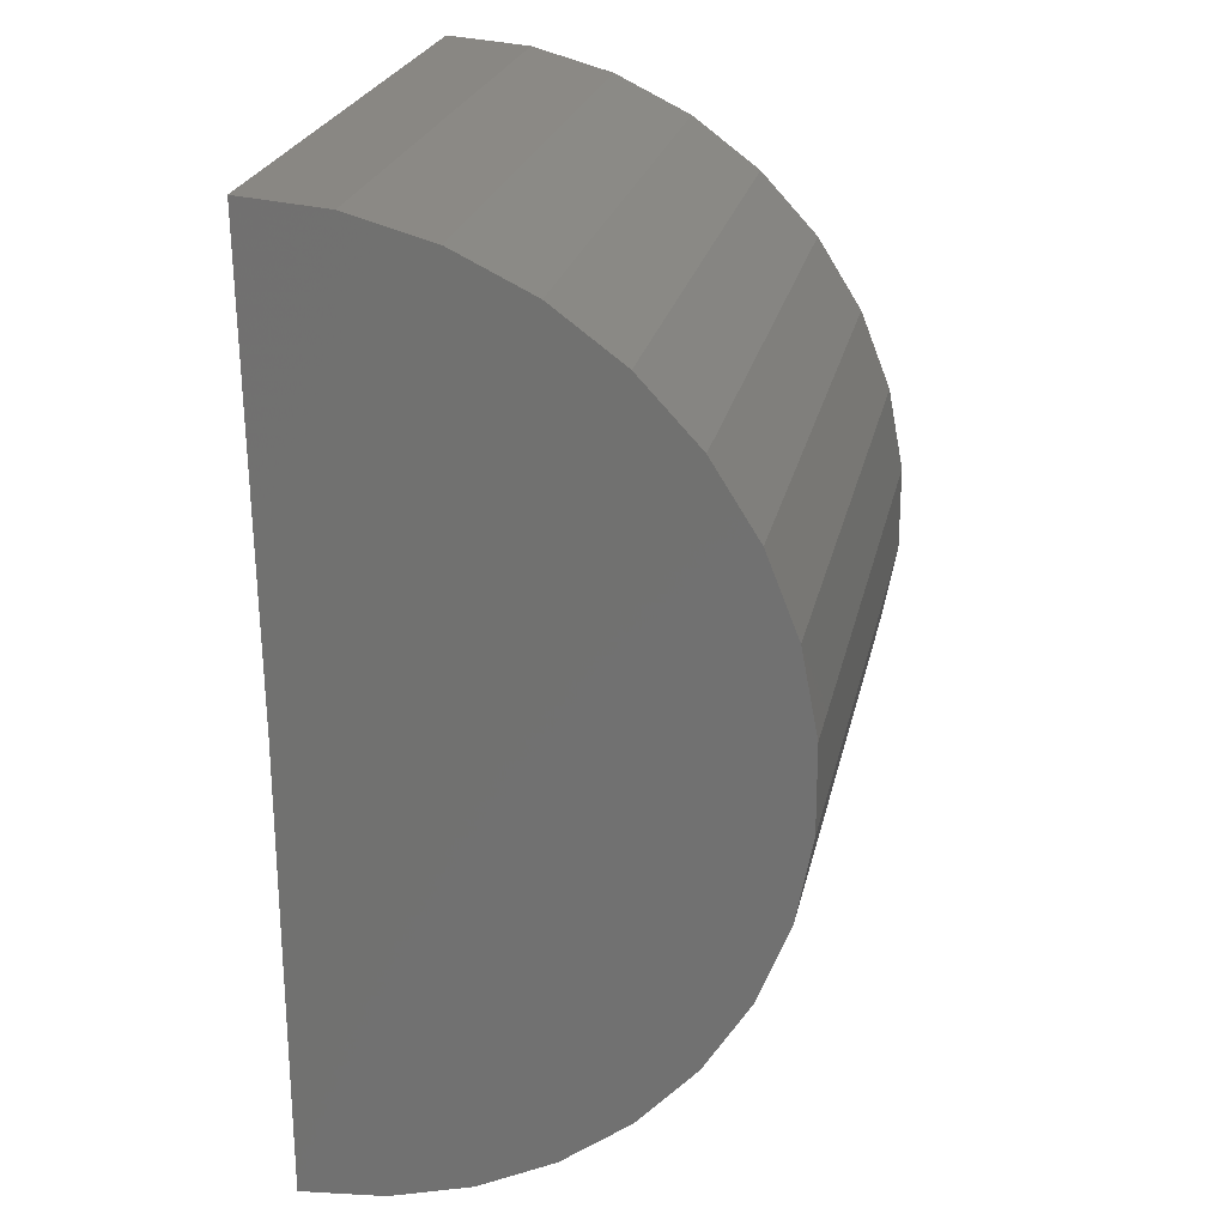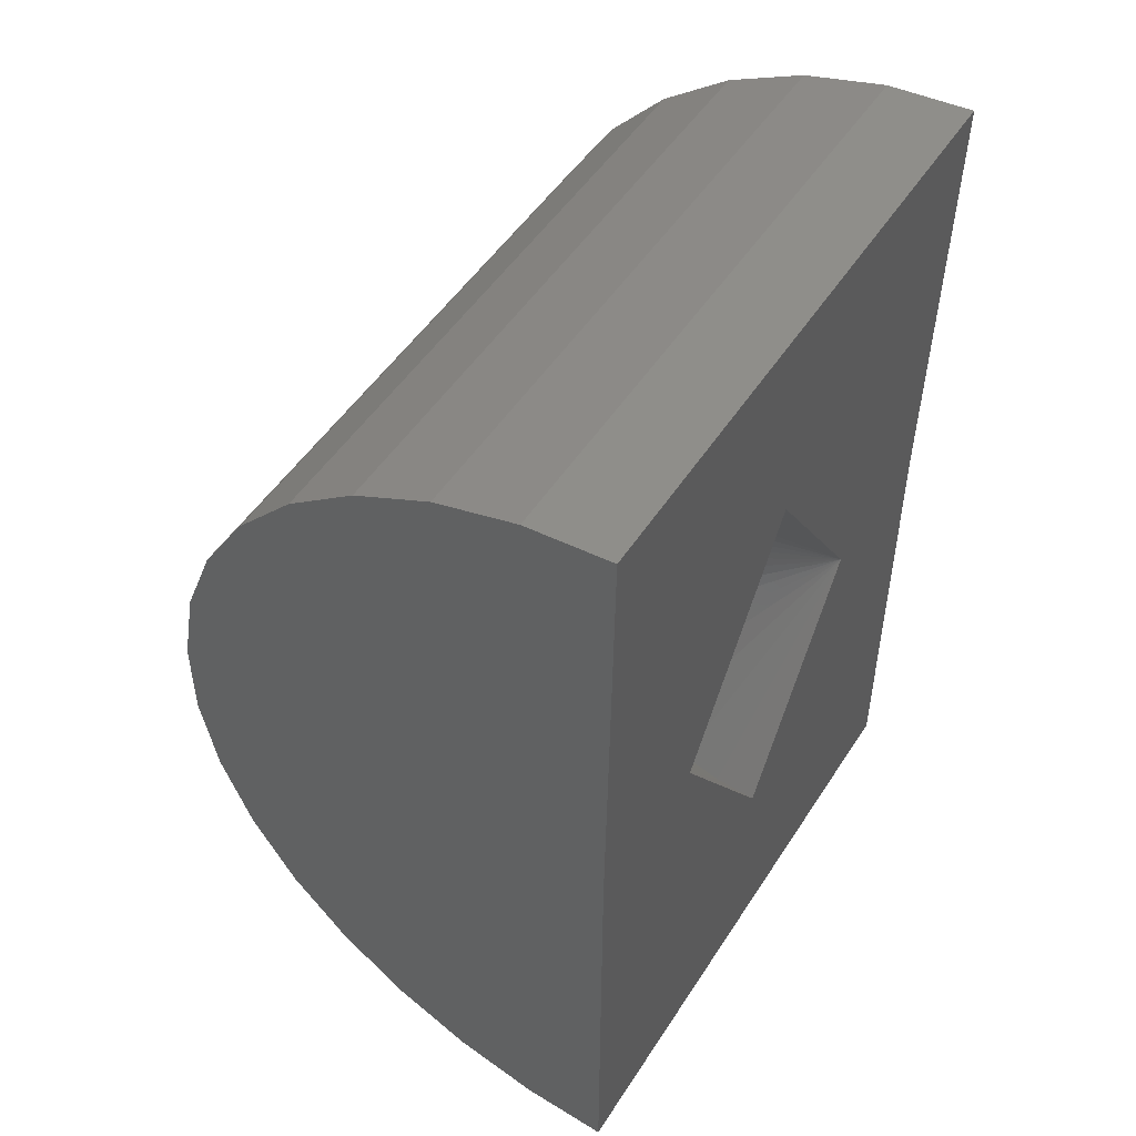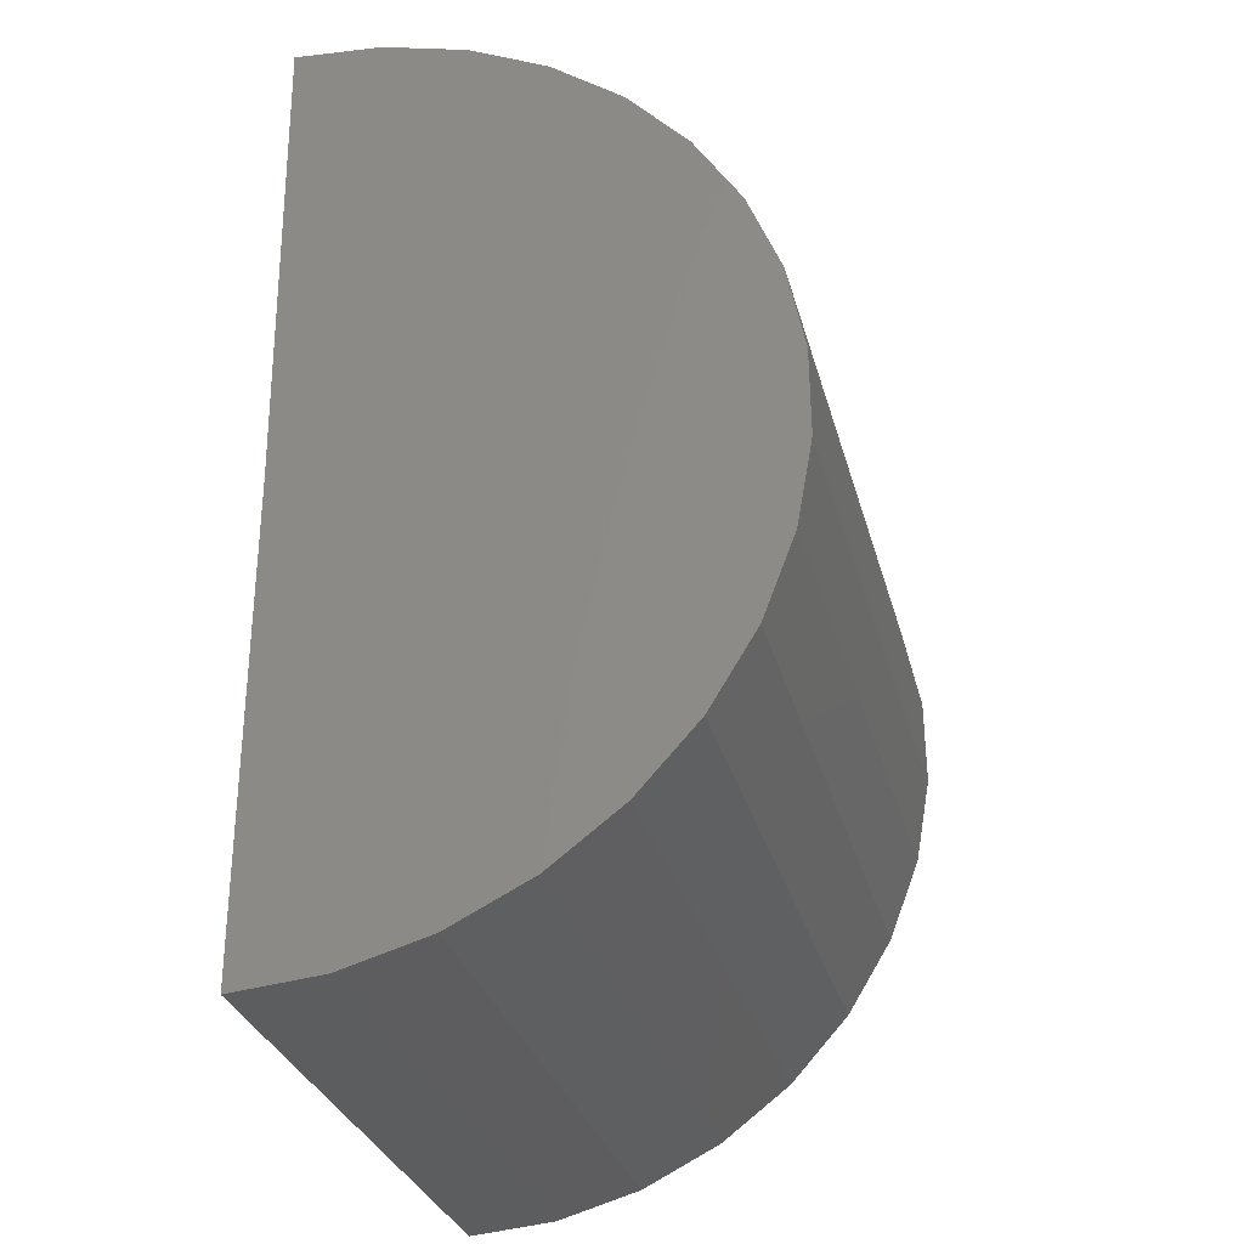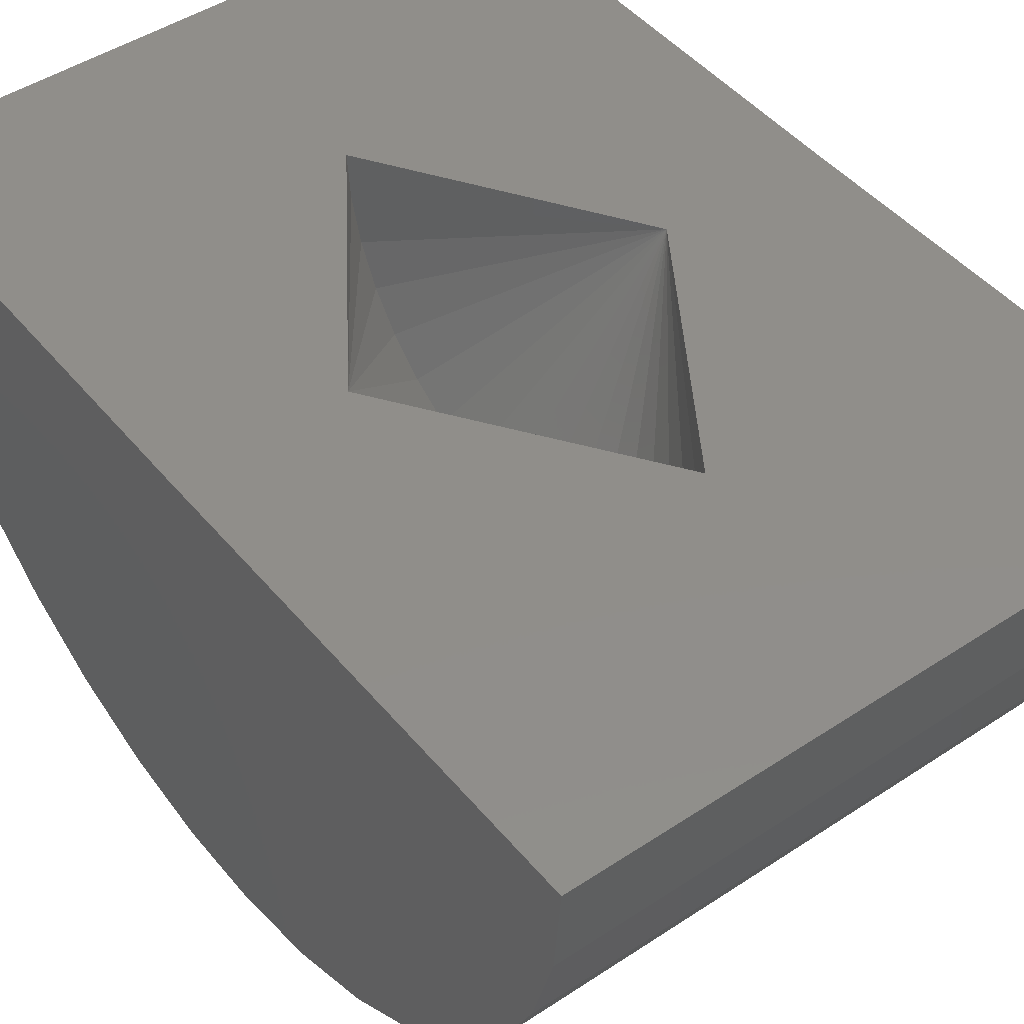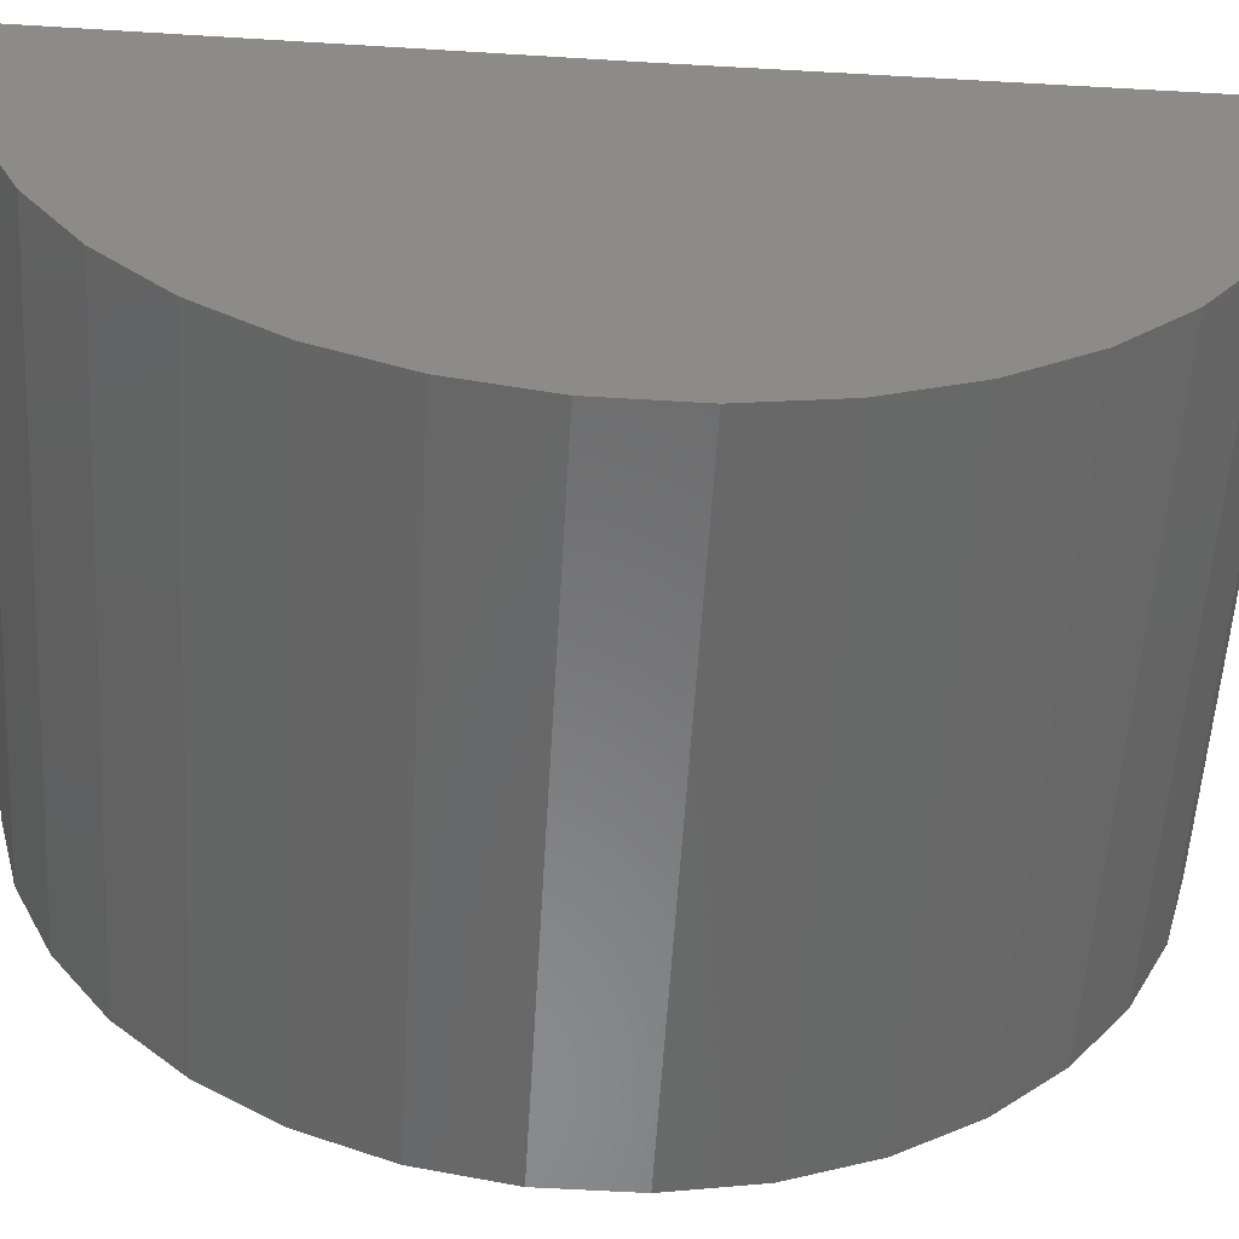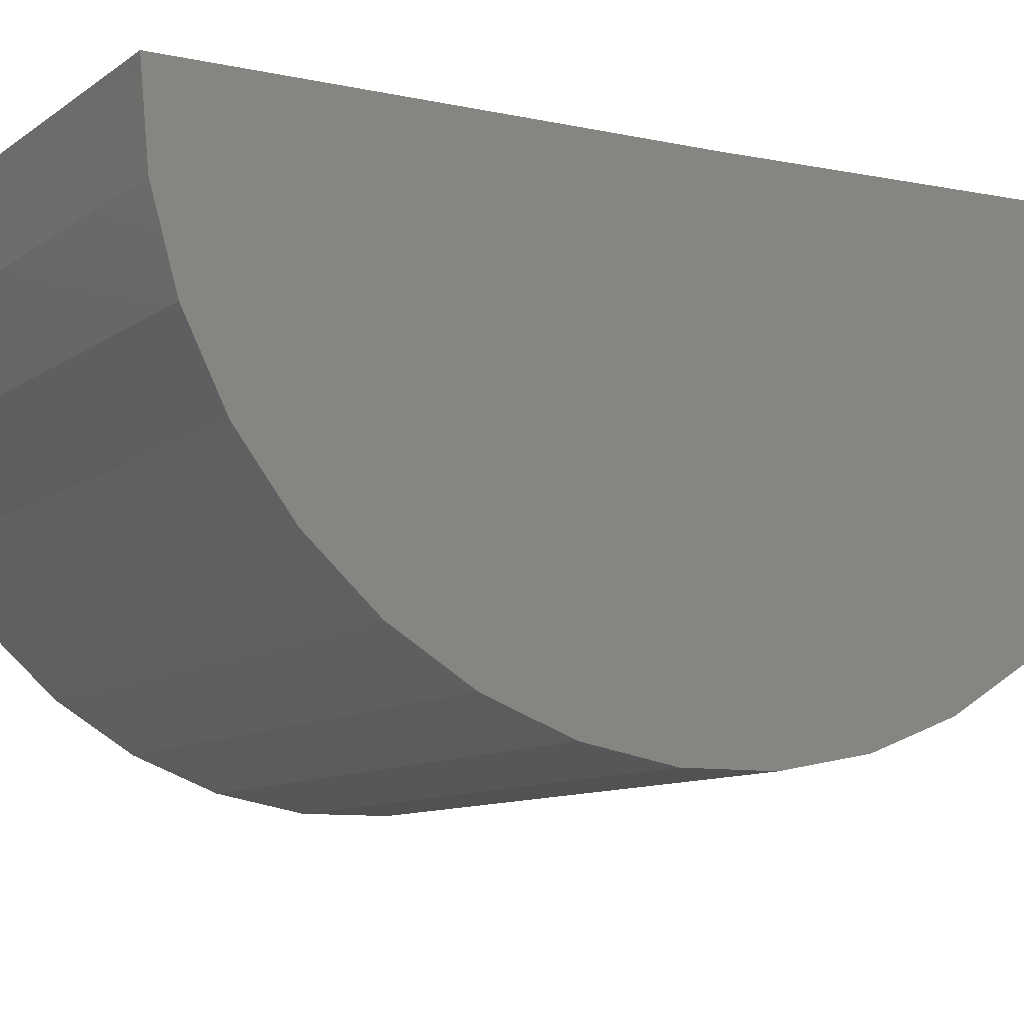
<metadata>
{"format":"stl","ext":"stl","renderer":"f3d","projection":"perspective","resolution":1024,"background":"white","views":[{"elev":24.2,"azim":-77.9,"up":"+Z"},{"elev":49.9,"azim":121.6,"up":"+Z"},{"elev":-30.4,"azim":-75.7,"up":"+Z"},{"elev":46.5,"azim":-37.0,"up":"+Y"},{"elev":-56.1,"azim":86.6,"up":"+Y"},{"elev":-9.6,"azim":-119.8,"up":"+Y"}]}
</metadata>
<code>
# stl→obj: 58 verts, 112 faces
v 0.6875 2.192e-16 0.5822
v 0.3243 1.789e-16 0.5822
v 0.6875 0.01324 1.656
v -0.02368 0.006525 1.112
v -0.75 0.01324 1.656
v -0.75 5.964e-17 0.5822
v -0.3868 9.996e-17 0.5822
v -0.75 0 -0.4922
v -0.02368 1.109e-16 0.05255
v 0.6875 1.596e-16 -0.4922
v -0.75 -0.1982 -0.4738
v -0.75 -0.3895 -0.4191
v -0.75 -0.5676 -0.33
v -0.75 -0.7261 -0.2097
v -0.75 -0.8597 -0.06217
v -0.75 -0.9638 0.1075
v -0.75 -1.035 0.2934
v -0.75 -1.07 0.4892
v -0.75 -1.069 0.6883
v -0.75 -1.031 0.8836
v -0.75 -0.9579 1.069
v -0.75 -0.8517 1.237
v -0.75 -0.7163 1.383
v -0.75 -0.5563 1.501
v -0.75 -0.3772 1.588
v -0.75 -0.1852 1.64
v -0.02368 -0.09127 1.104
v -0.02368 -0.1859 1.078
v -0.02368 -0.2742 1.035
v -0.02368 -0.3531 0.9769
v -0.02368 -0.4198 0.905
v -0.02368 -0.4722 0.822
v -0.02368 -0.5083 0.7308
v -0.02368 -0.527 0.6345
v -0.02368 -0.5276 0.5363
v -0.02368 -0.5101 0.4398
v -0.02368 -0.4751 0.3482
v -0.02368 -0.4238 0.2645
v -0.02368 -0.3579 0.1918
v -0.02368 -0.2798 0.1325
v -0.02368 -0.192 0.08859
v -0.02368 -0.09769 0.06164
v 0.6875 -1.069 0.6883
v 0.6875 -1.07 0.4892
v 0.6875 -1.035 0.2934
v 0.6875 -0.9638 0.1075
v 0.6875 -0.8597 -0.06217
v 0.6875 -0.7261 -0.2097
v 0.6875 -0.5676 -0.33
v 0.6875 -0.3895 -0.4191
v 0.6875 -0.1982 -0.4738
v 0.6875 -0.1852 1.64
v 0.6875 -0.3772 1.588
v 0.6875 -0.5563 1.501
v 0.6875 -0.7163 1.383
v 0.6875 -0.8517 1.237
v 0.6875 -0.9579 1.069
v 0.6875 -1.031 0.8836
f 1 2 3
f 3 2 4
f 3 4 5
f 5 4 6
f 6 4 7
f 8 9 10
f 10 9 2
f 10 2 1
f 8 6 9
f 9 6 7
f 6 8 11
f 6 11 12
f 6 12 13
f 6 13 14
f 6 14 15
f 6 15 16
f 6 16 17
f 6 17 18
f 6 18 19
f 6 19 5
f 5 19 20
f 5 20 21
f 5 21 22
f 5 22 23
f 5 23 24
f 5 24 25
f 5 25 26
f 7 4 27
f 7 27 28
f 7 28 29
f 7 29 30
f 7 30 31
f 7 31 32
f 7 32 33
f 7 33 34
f 7 34 35
f 7 35 36
f 7 36 37
f 7 37 38
f 7 38 39
f 7 39 40
f 7 40 41
f 7 41 42
f 7 42 9
f 2 9 42
f 2 42 41
f 2 41 40
f 2 40 39
f 2 39 38
f 2 38 37
f 2 37 36
f 2 36 35
f 2 35 34
f 2 34 33
f 2 33 32
f 2 32 31
f 2 31 30
f 2 30 29
f 2 29 28
f 2 28 27
f 2 27 4
f 1 3 43
f 1 43 44
f 1 44 45
f 1 45 46
f 1 46 47
f 1 47 48
f 1 48 49
f 1 49 50
f 1 50 51
f 1 51 10
f 3 52 53
f 3 53 54
f 3 54 55
f 3 55 56
f 3 56 57
f 3 57 58
f 3 58 43
f 3 5 52
f 52 5 26
f 52 26 53
f 53 26 25
f 53 25 54
f 54 25 24
f 54 24 55
f 55 24 23
f 55 23 56
f 56 23 22
f 56 22 57
f 57 22 21
f 57 21 58
f 58 21 20
f 58 20 43
f 43 20 19
f 43 19 44
f 44 19 18
f 44 18 45
f 45 18 17
f 45 17 46
f 46 17 16
f 46 16 47
f 47 16 15
f 47 15 48
f 48 15 14
f 48 14 49
f 49 14 13
f 49 13 50
f 50 13 12
f 50 12 51
f 51 12 11
f 51 11 10
f 10 11 8

</code>
